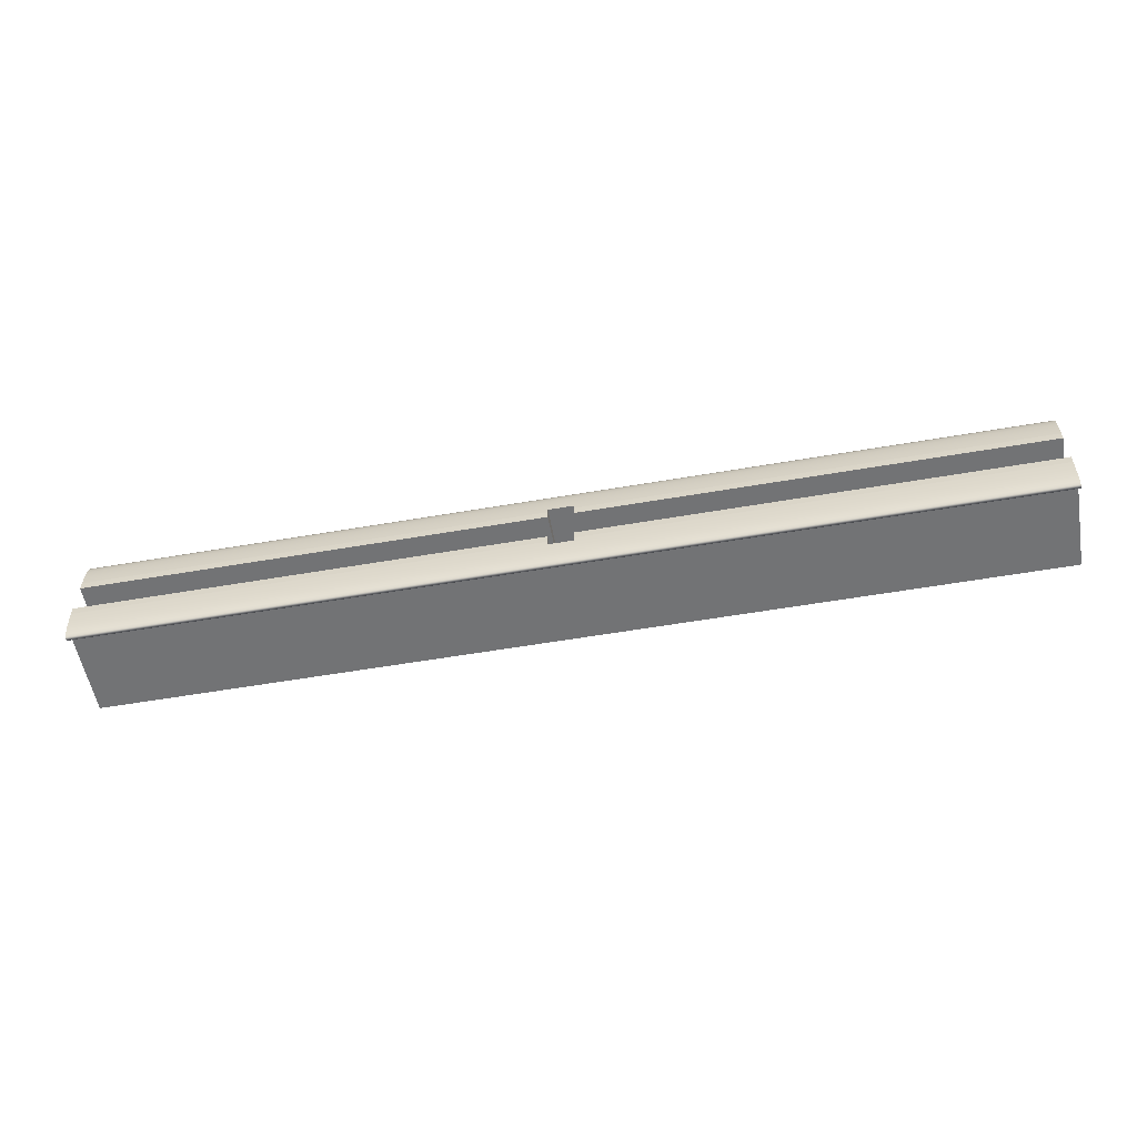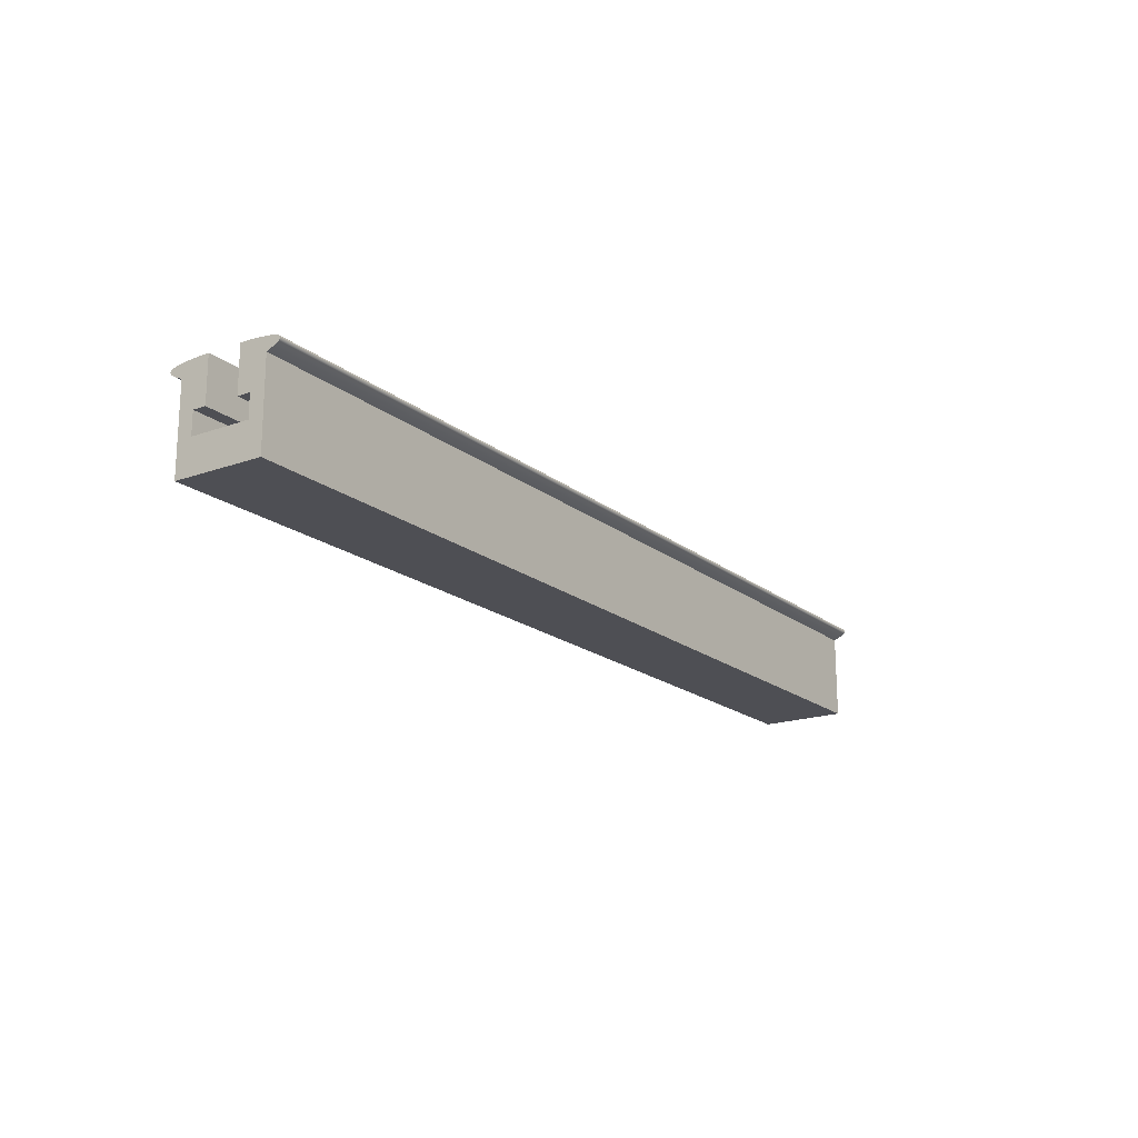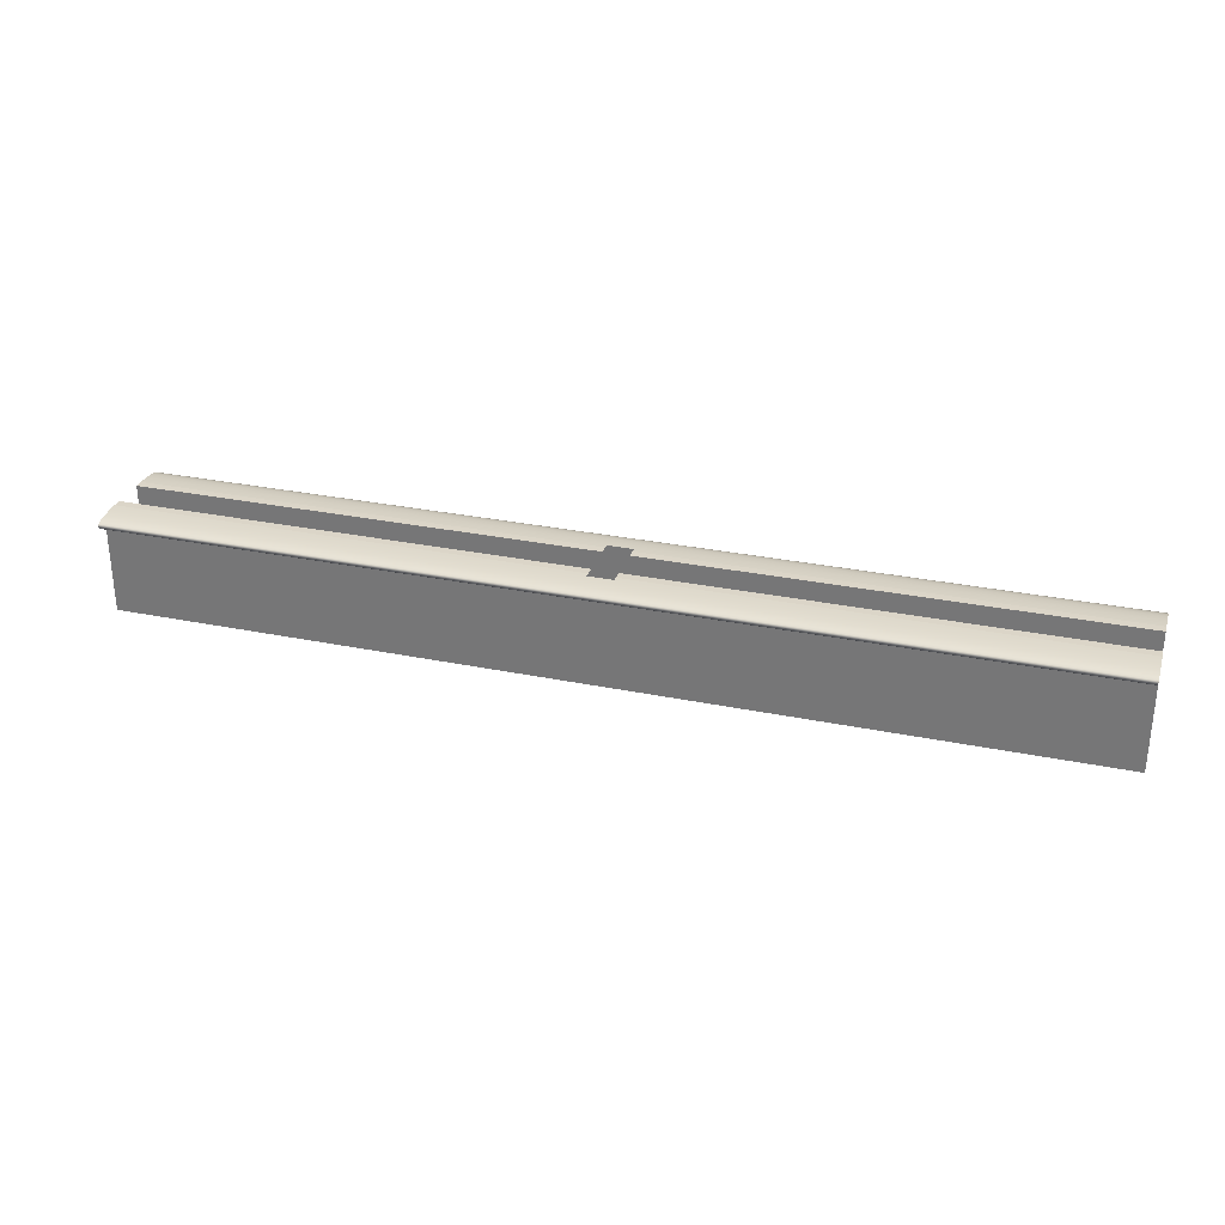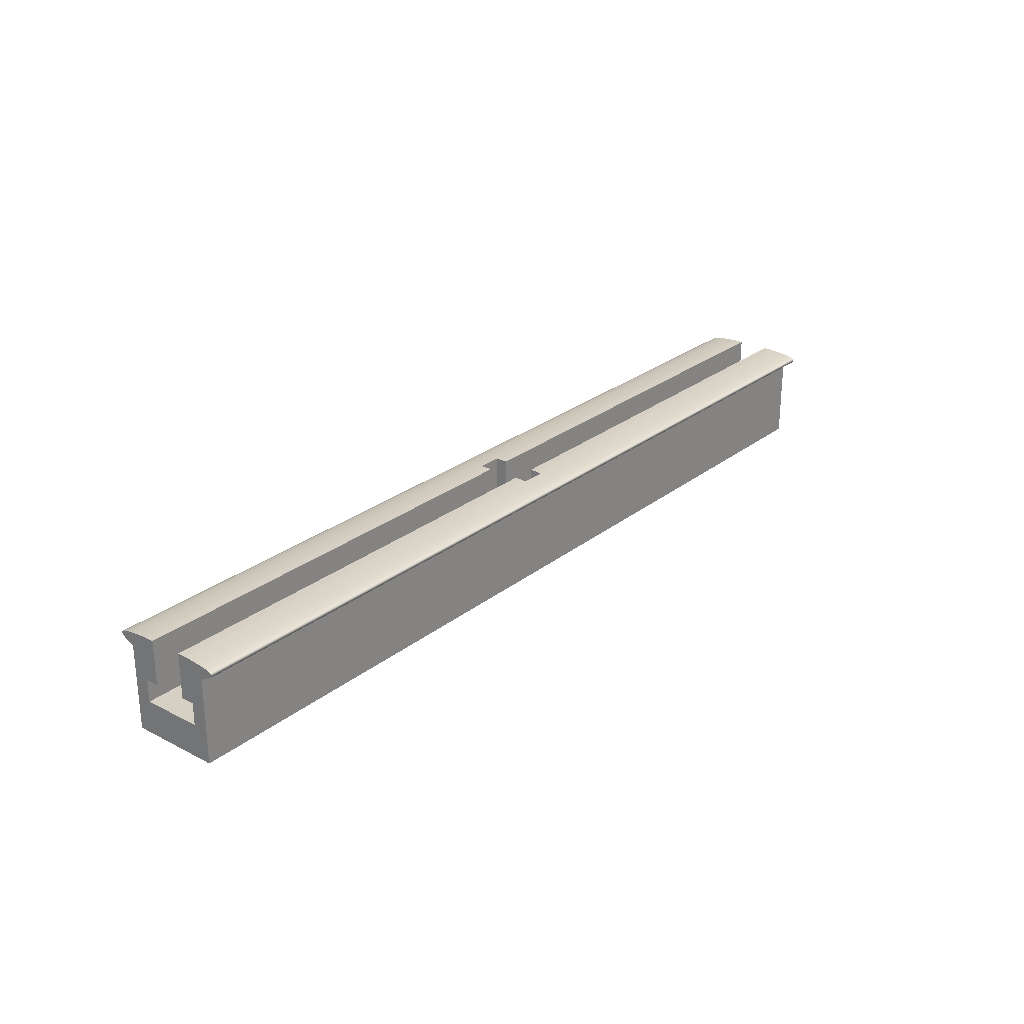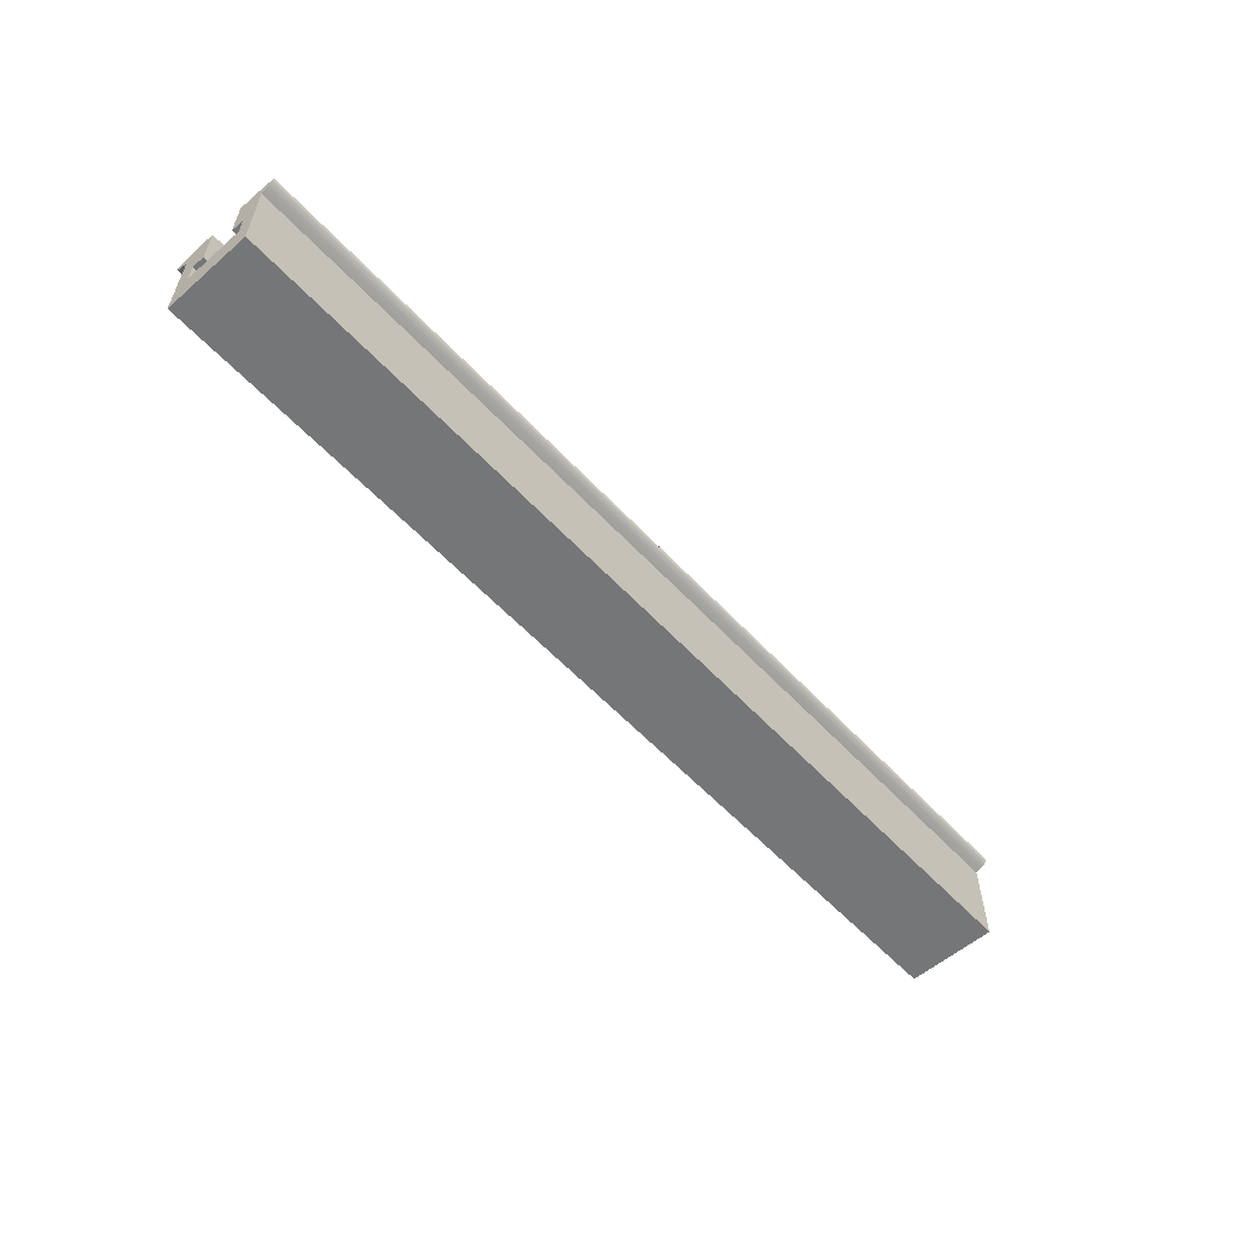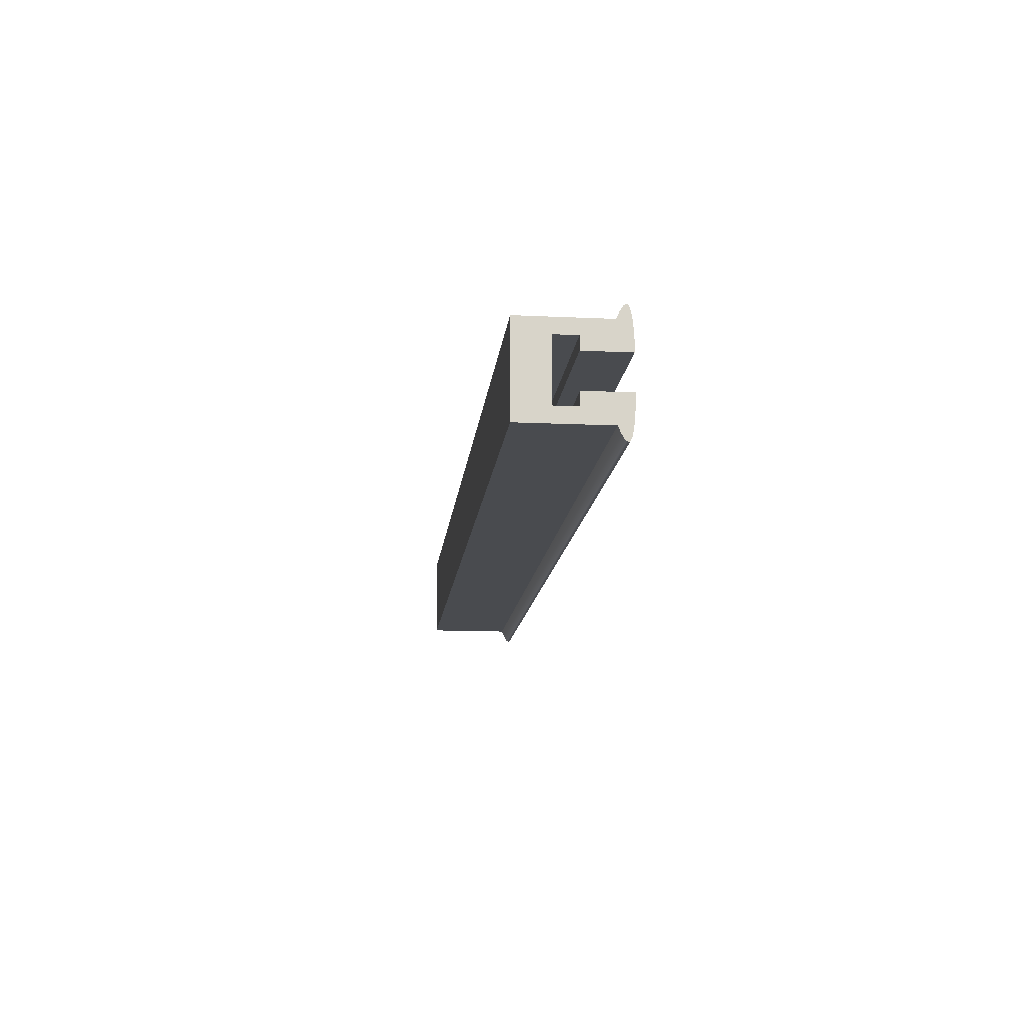
<metadata>
{"format":"obj","ext":"obj","renderer":"f3d","projection":"perspective","resolution":1024,"background":"white","views":[{"elev":-55.7,"azim":-169.7,"up":"+Z"},{"elev":-18.4,"azim":-55.7,"up":"+Y"},{"elev":29.6,"azim":16.8,"up":"+Y"},{"elev":26.2,"azim":-50.8,"up":"+Y"},{"elev":-56.7,"azim":132.1,"up":"+Y"},{"elev":-13.9,"azim":84.1,"up":"+Z"}]}
</metadata>
<code>
v 0.289 2.7 0.45
v 0.289 1.5 0.45
v 0.289 1.5 0.8
v 0.289 2.694 0.8
v 0.289 2.7 0.678
v 0.289 2.7 -0.678
v 0.289 2.694 -0.8
v 0.289 1.5 -0.8
v 0.289 1.5 -0.45
v 0.289 2.7 -0.45
v -1.411 1.5 0.45
v -0.386 2.7 0.45
v -0.386 2.7 0.678
v -0.3908 2.694 0.8
v -1.411 1.5 0.8
v -0.3908 2.694 -0.8
v -0.386 2.7 -0.678
v -0.386 2.7 -0.45
v -1.411 1.5 -0.45
v -1.411 1.5 -0.8
v -0.386 2.7 -0.678
v -0.3908 2.694 -0.8
v 0.289 2.694 -0.8
v 0.289 2.7 -0.678
v 12.67 2.7 -0.678
v 12.67 2.683 -0.9819
v 12.67 2.658 -1.229
v 12.67 2.625 -1.414
v 12.67 2.581 -1.527
v 12.67 2.527 -1.562
v 12.67 2.462 -1.516
v 12.67 2.386 -1.394
v 12.67 2.3 -1.2
v -12.67 2.3 -1.2
v -12.67 2.386 -1.394
v -12.67 2.462 -1.516
v -12.67 2.527 -1.562
v -12.67 2.581 -1.527
v -12.67 2.625 -1.414
v -12.67 2.658 -1.229
v -12.67 2.683 -0.9819
v -12.67 2.7 -0.678
v 0.289 2.7 -0.678
v 0.289 2.7 -0.45
v 12.67 2.7 -0.45
v 12.67 2.7 -0.678
v 0.289 2.7 -0.45
v 0.289 1.5 -0.45
v 12.67 1.5 -0.45
v 12.67 2.7 -0.45
v -1.411 1.5 -0.8
v -1.411 1.5 -0.45
v -12.67 1.5 -0.45
v -12.67 1.5 -0.8
v -1.411 1.5 0.45
v -1.411 1.5 0.8
v -12.67 1.5 0.8
v -12.67 1.5 0.45
v 0.289 1.5 0.8
v 0.289 1.5 0.45
v 12.67 1.5 0.45
v 12.67 1.5 0.8
v -0.386 2.7 0.45
v -1.411 1.5 0.45
v -12.67 1.5 0.45
v -12.67 2.7 0.45
v 0.289 1.5 0.45
v 0.289 2.7 0.45
v 12.67 2.7 0.45
v 12.67 1.5 0.45
v -0.386 2.7 0.678
v -0.386 2.7 0.45
v -12.67 2.7 0.45
v -12.67 2.7 0.678
v 0.289 2.7 0.45
v 0.289 2.7 0.678
v 12.67 2.7 0.678
v 12.67 2.7 0.45
v 0.289 2.7 0.678
v 0.289 2.694 0.8
v -0.3908 2.694 0.8
v -0.386 2.7 0.678
v -12.67 2.7 0.678
v -12.67 2.683 0.9819
v -12.67 2.658 1.229
v -12.67 2.625 1.414
v -12.67 2.581 1.527
v -12.67 2.527 1.562
v -12.67 2.462 1.516
v -12.67 2.386 1.394
v -12.67 2.3 1.2
v 12.67 2.3 1.2
v 12.67 2.386 1.394
v 12.67 2.462 1.516
v 12.67 2.527 1.562
v 12.67 2.581 1.527
v 12.67 2.625 1.414
v 12.67 2.658 1.229
v 12.67 2.683 0.9819
v 12.67 2.7 0.678
v -12.67 0 -1.2
v -12.67 0 1.2
v -12.67 2.3 1.2
v -12.67 2.386 1.394
v -12.67 2.462 1.516
v -12.67 2.527 1.562
v -12.67 2.581 1.527
v -12.67 2.625 1.414
v -12.67 2.658 1.229
v -12.67 2.683 0.9819
v -12.67 2.7 0.678
v -12.67 2.7 0.45
v -12.67 1.5 0.45
v -12.67 1.5 0.8
v -12.67 0.9 0.8
v -12.67 0.9 -0.8
v -12.67 1.5 -0.8
v -12.67 1.5 -0.45
v -12.67 2.7 -0.45
v -12.67 2.7 -0.678
v -12.67 2.683 -0.9819
v -12.67 2.658 -1.229
v -12.67 2.625 -1.414
v -12.67 2.581 -1.527
v -12.67 2.527 -1.562
v -12.67 2.462 -1.516
v -12.67 2.386 -1.394
v -12.67 2.3 -1.2
v -12.67 0 1.2
v 12.67 0 1.2
v 12.67 2.3 1.2
v -12.67 2.3 1.2
v -12.67 1.5 0.8
v -1.411 1.5 0.8
v -0.3908 2.694 0.8
v 0.289 2.694 0.8
v 0.289 1.5 0.8
v 12.67 1.5 0.8
v 12.67 0.9 0.8
v -12.67 0.9 0.8
v -12.67 0.9 0.8
v 12.67 0.9 0.8
v 12.67 0.9 -0.8
v -12.67 0.9 -0.8
v -12.67 0.9 -0.8
v 12.67 0.9 -0.8
v 12.67 1.5 -0.8
v 0.289 1.5 -0.8
v 0.289 2.694 -0.8
v -0.3908 2.694 -0.8
v -1.411 1.5 -0.8
v -12.67 1.5 -0.8
v 0.289 1.5 -0.45
v 0.289 1.5 -0.8
v 12.67 1.5 -0.8
v 12.67 1.5 -0.45
v -1.411 1.5 -0.45
v -0.386 2.7 -0.45
v -12.67 2.7 -0.45
v -12.67 1.5 -0.45
v -0.386 2.7 -0.45
v -0.386 2.7 -0.678
v -12.67 2.7 -0.678
v -12.67 2.7 -0.45
v -12.67 2.3 -1.2
v 12.67 2.3 -1.2
v 12.67 0 -1.2
v -12.67 0 -1.2
v -12.67 0 -1.2
v 12.67 0 -1.2
v 12.67 0 1.2
v -12.67 0 1.2
v 12.67 0 1.2
v 12.67 0 -1.2
v 12.67 2.3 -1.2
v 12.67 2.386 -1.394
v 12.67 2.462 -1.516
v 12.67 2.527 -1.562
v 12.67 2.581 -1.527
v 12.67 2.625 -1.414
v 12.67 2.658 -1.229
v 12.67 2.683 -0.9819
v 12.67 2.7 -0.678
v 12.67 2.7 -0.45
v 12.67 1.5 -0.45
v 12.67 1.5 -0.8
v 12.67 0.9 -0.8
v 12.67 0.9 0.8
v 12.67 1.5 0.8
v 12.67 1.5 0.45
v 12.67 2.7 0.45
v 12.67 2.7 0.678
v 12.67 2.683 0.9819
v 12.67 2.658 1.229
v 12.67 2.625 1.414
v 12.67 2.581 1.527
v 12.67 2.527 1.562
v 12.67 2.462 1.516
v 12.67 2.386 1.394
v 12.67 2.3 1.2
g 71466968-e349-11ea-9dff-54bf646e7e1f
f 1 2 5
f 5 2 3
f 5 3 4
g 7147f022-e349-11ea-9aa9-54bf646e7e1f
f 7 8 6
f 6 8 9
f 6 9 10
g 7149769e-e349-11ea-a16f-54bf646e7e1f
f 12 13 11
f 11 13 15
f 15 13 14
g 714b2458-e349-11ea-b4b4-54bf646e7e1f
f 16 17 20
f 20 17 19
f 19 17 18
g 70e18c10-e349-11ea-b22c-54bf646e7e1f
f 21 22 42
f 42 22 41
f 41 22 23
f 41 23 26
f 26 23 25
f 25 23 24
f 26 27 41
f 41 27 40
f 40 27 28
f 40 28 39
f 39 28 29
f 39 29 38
f 38 29 30
f 38 30 37
f 37 30 31
f 37 31 36
f 36 31 32
f 36 32 35
f 35 32 33
f 35 33 34
g 70e116d8-e349-11ea-b14d-54bf646e7e1f
f 43 44 46
f 46 44 45
g 70e0c8c0-e349-11ea-909b-54bf646e7e1f
f 47 48 50
f 50 48 49
g 70e05398-e349-11ea-bcdf-54bf646e7e1f
f 51 52 54
f 54 52 53
g 518d8654-205a-3784-91b6-17423402194d
f 55 56 58
f 58 56 57
g 70def418-e349-11ea-bc74-54bf646e7e1f
f 59 60 62
f 62 60 61
g 94b6d44c-021b-33e3-8fb7-b0b847d1cad5
f 63 64 66
f 66 64 65
g 70de7eee-e349-11ea-aaf5-54bf646e7e1f
f 67 68 70
f 70 68 69
g c5f8f6da-3072-3dc4-9b57-d265b09bd55f
f 71 72 74
f 74 72 73
g 70de30d4-e349-11ea-a7e5-54bf646e7e1f
f 75 76 78
f 78 76 77
g 70ddbb9a-e349-11ea-87ca-54bf646e7e1f
f 79 80 100
f 100 80 99
f 99 80 84
f 99 84 85
f 80 81 84
f 84 81 83
f 83 81 82
f 99 85 98
f 98 85 86
f 98 86 97
f 97 86 87
f 97 87 96
f 96 87 88
f 96 88 95
f 95 88 89
f 95 89 94
f 94 89 90
f 94 90 93
f 93 90 91
f 93 91 92
g 70dd1f5a-e349-11ea-a2f2-54bf646e7e1f
f 128 101 116
f 116 101 102
f 116 102 115
f 115 102 103
f 115 103 114
f 114 103 113
f 113 103 112
f 112 103 111
f 111 103 110
f 110 103 109
f 109 103 104
f 109 104 108
f 108 104 105
f 108 105 107
f 107 105 106
f 116 117 128
f 128 117 118
f 128 118 119
f 119 120 128
f 128 120 121
f 128 121 122
f 128 122 127
f 127 122 123
f 127 123 126
f 126 123 124
f 126 124 125
g 70dd6d86-e349-11ea-93ba-54bf646e7e1f
f 130 131 129
f 129 131 132
g 70df693a-e349-11ea-a4d4-54bf646e7e1f
f 133 134 140
f 140 134 137
f 140 137 139
f 139 137 138
f 134 135 137
f 137 135 136
g 70dfb746-e349-11ea-a728-54bf646e7e1f
f 142 143 141
f 141 143 144
g 70e00576-e349-11ea-8fae-54bf646e7e1f
f 146 148 145
f 145 148 151
f 145 151 152
f 146 147 148
f 149 150 148
f 148 150 151
g 952cd8d8-cf52-3718-8256-8cedf4baac1f
f 153 154 156
f 156 154 155
g 04d84a53-63a1-31d2-bace-057f0a1025ca
f 158 159 157
f 157 159 160
g 8166959b-a95d-3d1b-81d7-e7354f4e2386
f 161 162 164
f 164 162 163
g 70e2013a-e349-11ea-857f-54bf646e7e1f
f 166 167 165
f 165 167 168
g 70e2766c-e349-11ea-81d5-54bf646e7e1f
f 170 171 169
f 169 171 172
g 70e2eba4-e349-11ea-af93-54bf646e7e1f
f 200 173 188
f 188 173 174
f 188 174 187
f 187 174 175
f 187 175 186
f 186 175 185
f 185 175 184
f 184 175 183
f 183 175 182
f 182 175 181
f 181 175 176
f 181 176 180
f 180 176 177
f 180 177 179
f 179 177 178
f 188 189 200
f 200 189 190
f 200 190 191
f 191 192 200
f 200 192 193
f 200 193 194
f 200 194 199
f 199 194 195
f 199 195 198
f 198 195 196
f 198 196 197

</code>
